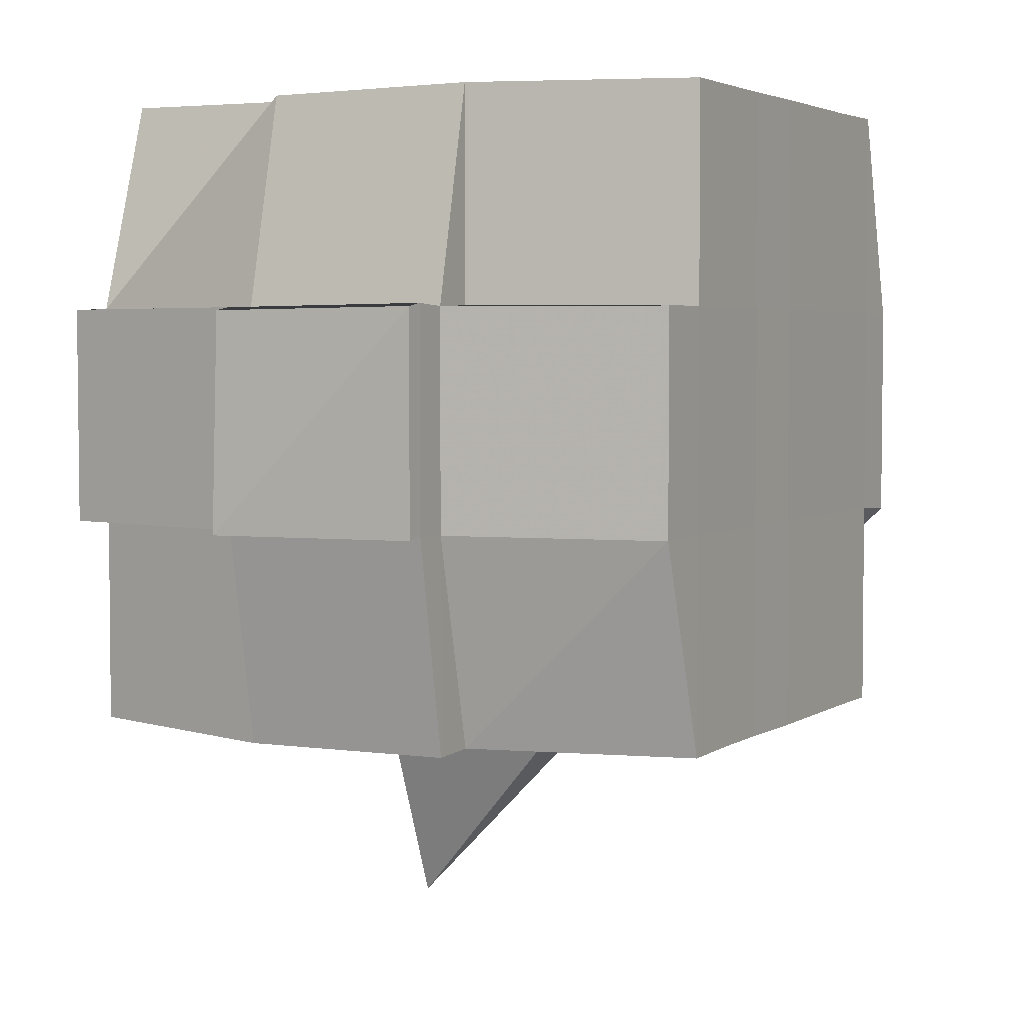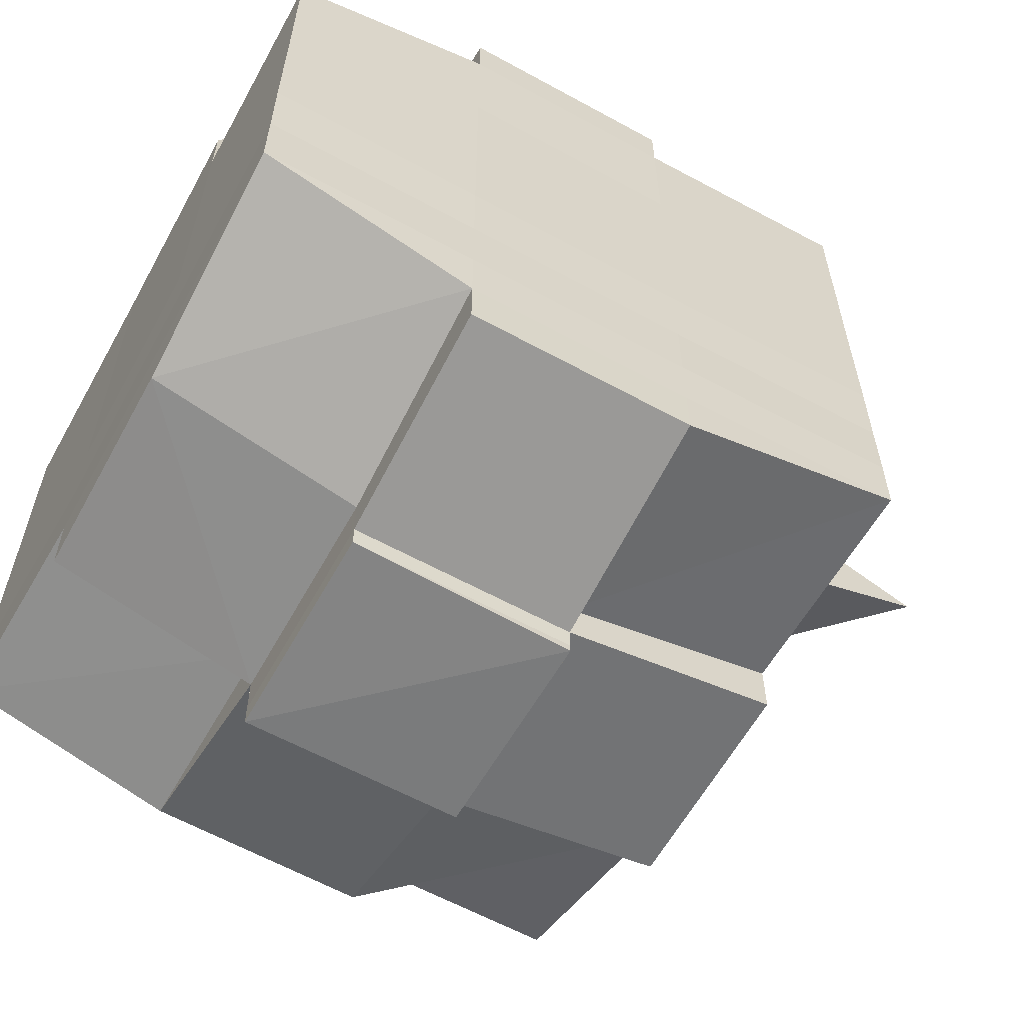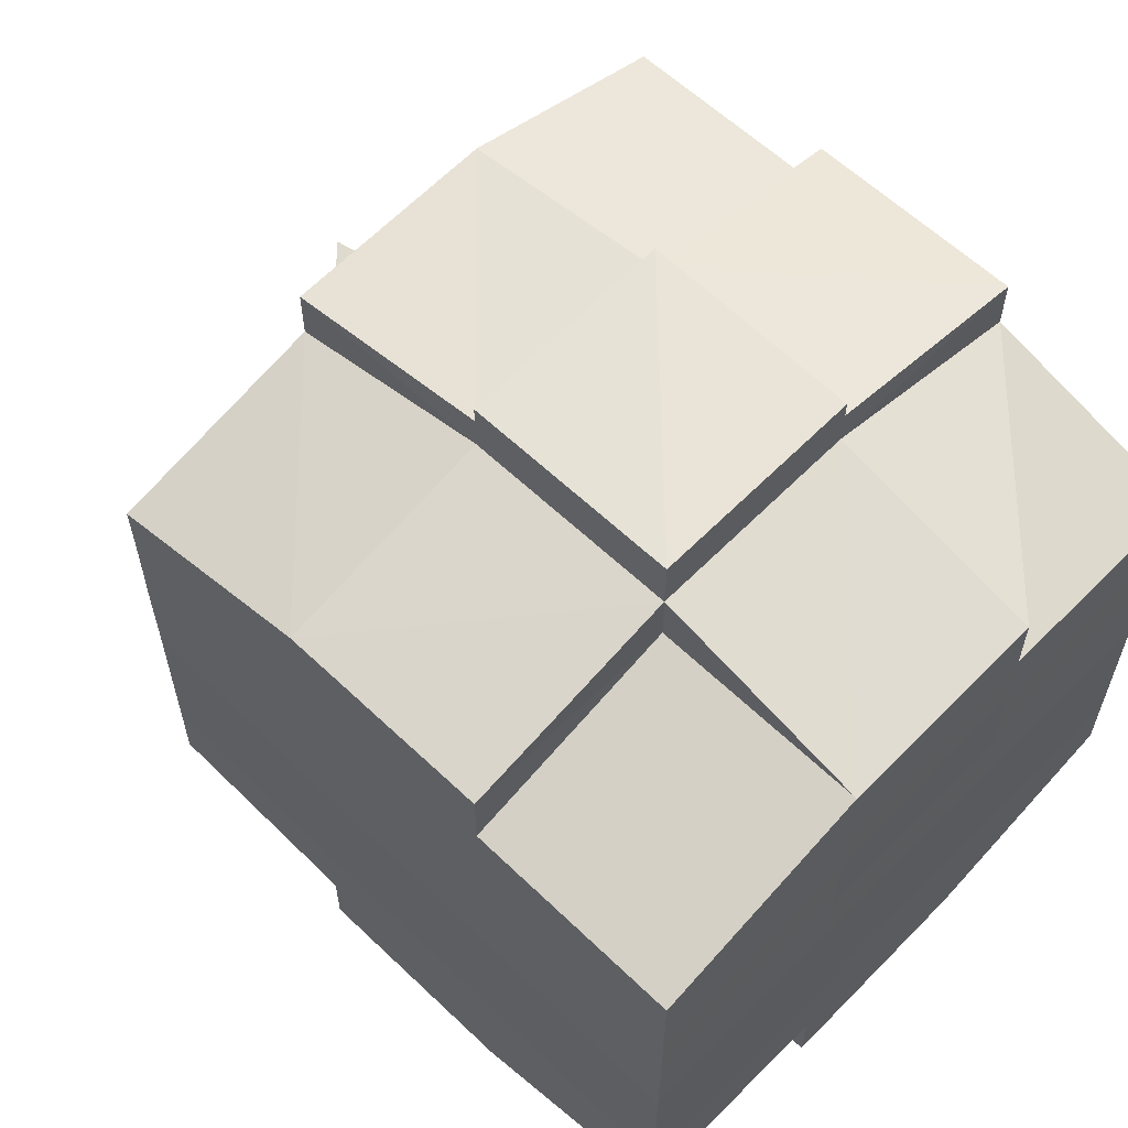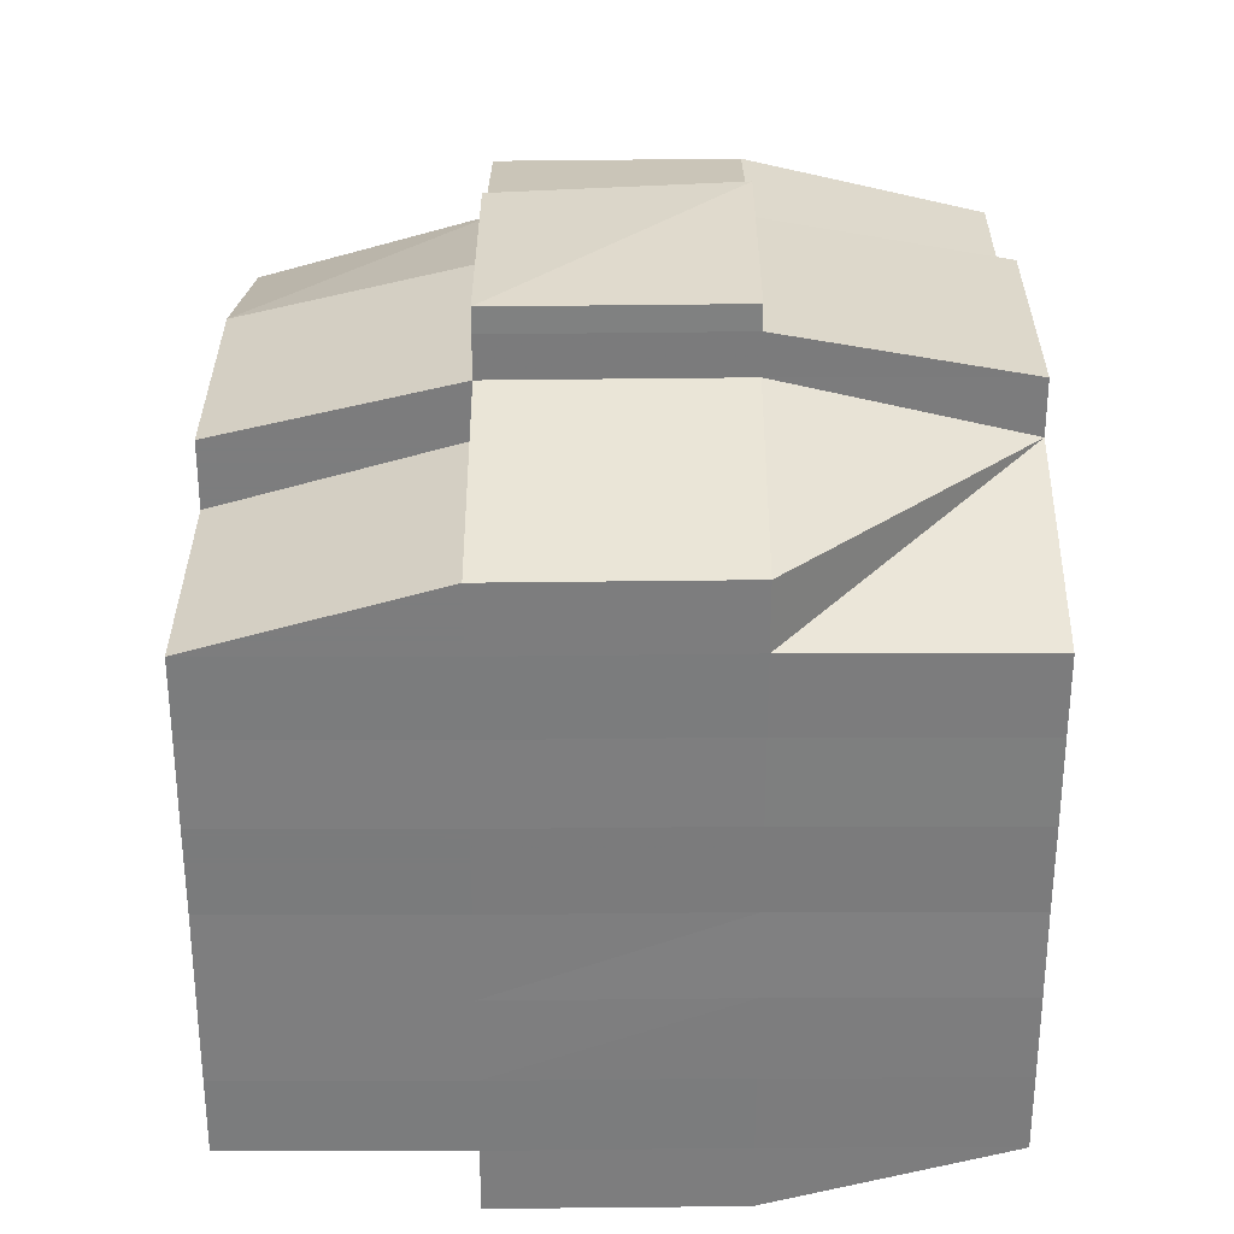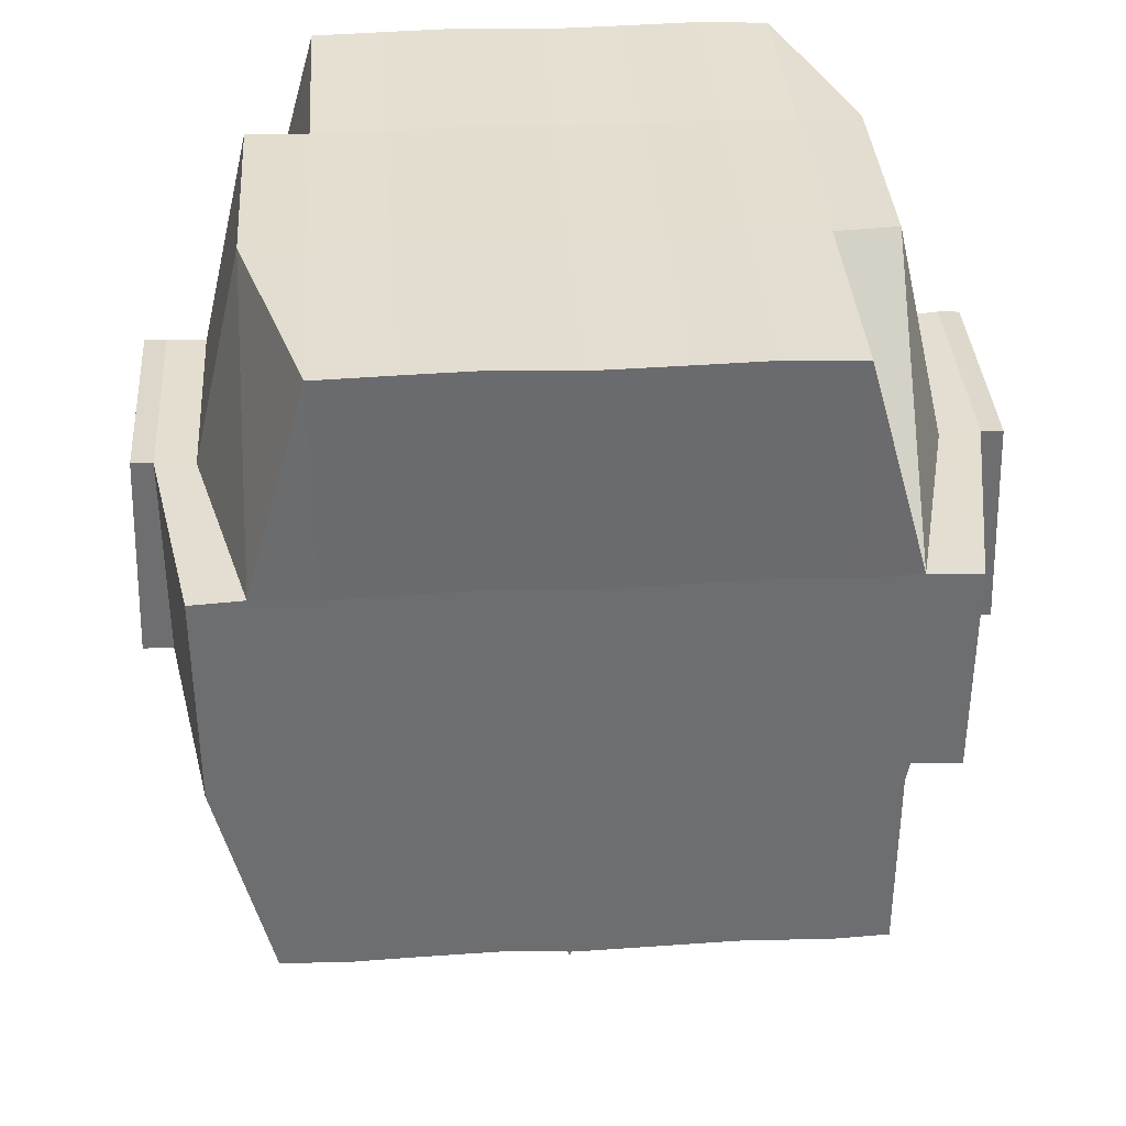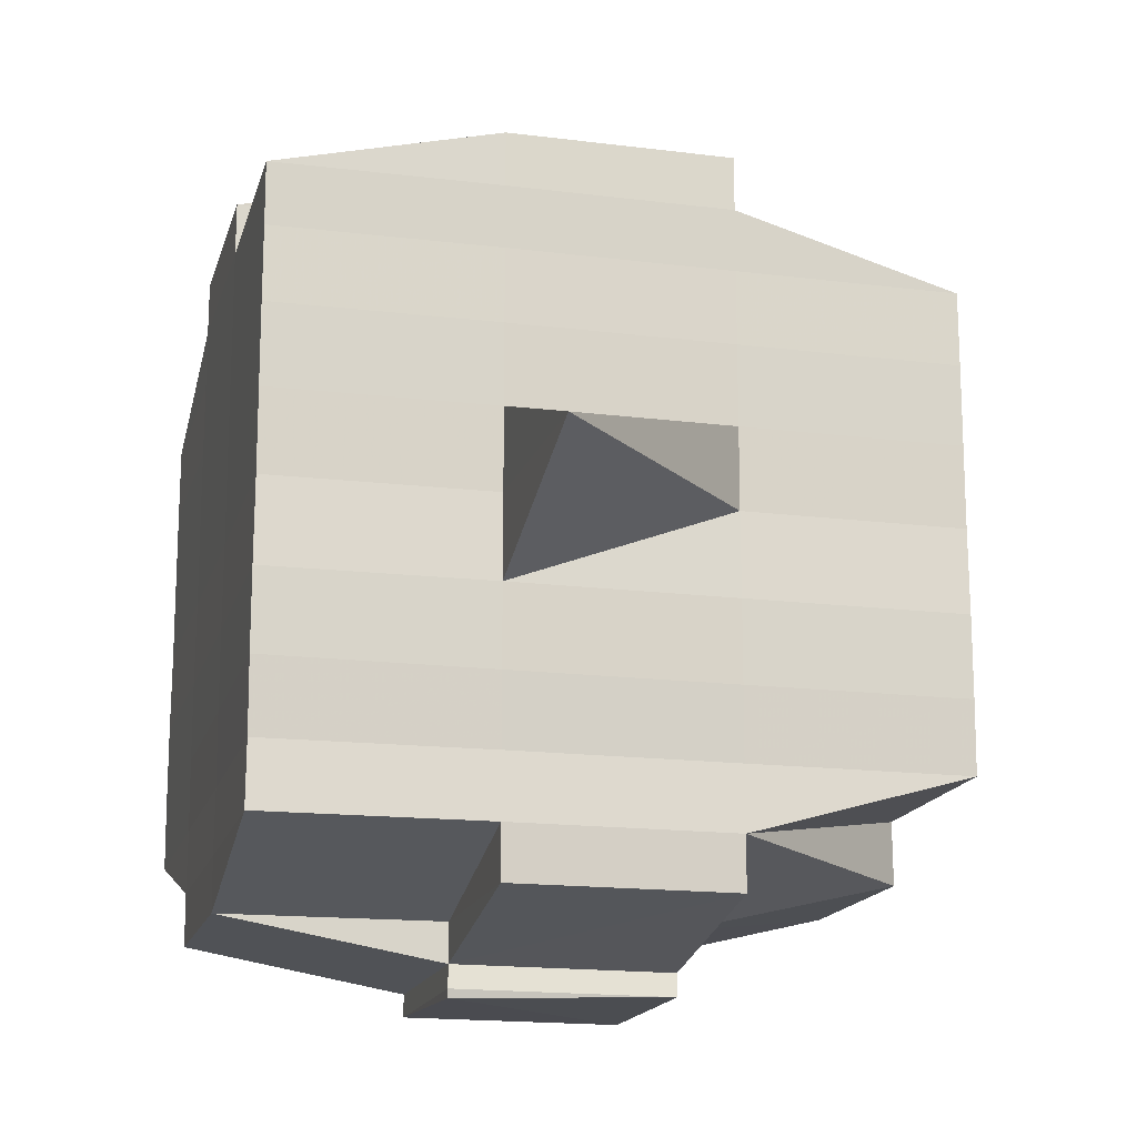
<metadata>
{"format":"obj","ext":"obj","renderer":"f3d","projection":"perspective","resolution":1024,"background":"white","views":[{"elev":3.8,"azim":28.4,"up":"+Y"},{"elev":-60.2,"azim":-119.2,"up":"+Z"},{"elev":60.5,"azim":134.5,"up":"+Z"},{"elev":31.0,"azim":179.7,"up":"+Z"},{"elev":36.1,"azim":-93.9,"up":"+Y"},{"elev":-16.2,"azim":-14.4,"up":"+Z"}]}
</metadata>
<code>
o 2820
v 2237 1884 21.05
v 2237 1884 21.05
v 2237 1884 21.05
v 2237 1884 21.05
v 2237 1884 21.05
v 2237 1884 21.05
v 2237 1884 21.05
v 2237 1884 21.05
v 2237 1884 21.05
v 2237 1884 21.05
v 2237 1884 21.05
v 2237 1884 21.05
v 2237 1884 21.05
v 2237 1884 21.06
v 2237 1884 21.05
v 2237 1884 21.05
v 2237 1884 21.05
v 2237 1884 21.06
v 2237 1884 21.05
v 2237 1884 21.06
v 2237 1884 21.06
v 2237 1884 21.05
v 2237 1884 21.06
v 2237 1884 21.06
v 2237 1884 21.06
v 2237 1884 21.06
v 2237 1884 21.06
v 2237 1884 21.06
v 2237 1884 21.06
v 2237 1884 21.06
v 2237 1884 21.06
v 2237 1884 21.07
v 2237 1884 21.06
v 2237 1884 21.06
v 2237 1884 21.06
v 2237 1884 21.06
v 2237 1884 21.06
v 2237 1884 21.07
v 2237 1884 21.07
v 2237 1884 21.07
v 2237 1884 21.07
v 2237 1884 21.07
v 2237 1884 21.07
v 2237 1884 21.07
v 2237 1884 21.07
v 2237 1884 21.07
v 2237 1884 21.07
v 2237 1884 21.06
v 2237 1884 21.07
v 2237 1884 21.07
v 2237 1884 21.07
v 2237 1884 21.07
v 2237 1884 21.07
v 2237 1884 21.07
v 2237 1884 21.08
v 2237 1884 21.07
v 2237 1884 21.07
v 2237 1884 21.07
v 2237 1884 21.08
v 2237 1884 21.08
v 2237 1884 21.08
v 2237 1884 21.08
v 2237 1884 21.08
v 2237 1884 21.08
v 2237 1884 21.07
v 2237 1884 21.08
v 2237 1884 21.08
v 2237 1884 21.08
v 2237 1884 21.08
v 2237 1884 21.08
v 2237 1884 21.08
v 2237 1884 21.08
v 2237 1884 21.08
v 2237 1884 21.08
v 2237 1884 21.09
v 2237 1884 21.08
v 2237 1884 21.09
v 2237 1884 21.09
v 2237 1884 21.09
v 2237 1884 21.09
v 2237 1884 21.09
v 2237 1884 21.09
v 2237 1884 21.09
v 2237 1884 21.08
v 2237 1884 21.09
v 2237 1884 21.09
v 2237 1884 21.09
v 2237 1884 21.09
v 2237 1884 21.09
v 2237 1884 21.09
v 2237 1884 21.09
v 2237 1884 21.09
v 2237 1884 21.09
v 2237 1884 21.09
v 2237 1884 21.09
v 2237 1884 21.09
v 2237 1884 21.09
v 2237 1884 21.09
v 2237 1884 21.09
v 2237 1884 21.09
v 2237 1884 21.09
v 2237 1884 21.08
v 2237 1884 21.09
v 2237 1884 21.09
v 2237 1884 21.09
v 2237 1884 21.09
v 2237 1884 21.09
v 2237 1884 21.09
v 2237 1884 21.09
v 2237 1884 21.09
v 2237 1884 21.09
v 2237 1884 21.08
v 2237 1884 21.09
v 2237 1884 21.08
v 2237 1884 21.08
v 2237 1884 21.08
v 2237 1884 21.08
v 2237 1884 21.08
v 2237 1884 21.08
v 2237 1884 21.08
v 2237 1884 21.08
v 2237 1884 21.08
v 2237 1884 21.08
v 2237 1884 21.07
v 2237 1884 21.08
v 2237 1884 21.08
v 2237 1884 21.08
v 2237 1884 21.08
v 2237 1884 21.07
v 2237 1884 21.07
v 2237 1884 21.07
v 2237 1884 21.07
v 2237 1884 21.07
v 2237 1884 21.07
v 2237 1884 21.07
v 2237 1884 21.07
v 2237 1884 21.07
v 2237 1884 21.07
v 2237 1884 21.07
v 2237 1884 21.06
v 2237 1884 21.07
v 2237 1884 21.07
v 2237 1884 21.07
v 2237 1884 21.06
v 2237 1884 21.06
v 2237 1884 21.06
v 2237 1884 21.06
v 2237 1884 21.06
v 2237 1884 21.06
v 2237 1884 21.05
v 2237 1884 21.06
v 2237 1884 21.06
v 2237 1884 21.06
v 2237 1884 21.06
v 2237 1884 21.06
v 2237 1884 21.06
v 2237 1884 21.06
v 2237 1884 21.06
v 2237 1884 21.06
v 2237 1884 21.06
v 2237 1884 21.06
v 2237 1884 21.06
v 2237 1884 21.06
v 2237 1884 21.05
v 2237 1884 21.06
v 2237 1884 21.05
v 2237 1884 21.05
v 2237 1884 21.05
v 2237 1884 21.05
v 2237 1884 21.05
v 2237 1884 21.05
v 2237 1884 21.05
v 2237 1884 21.05
v 2237 1884 21.05
v 2237 1884 21.06
v 2237 1884 21.05
v 2237 1884 21.05
v 2237 1884 21.05
v 2237 1884 21.05
v 2237 1884 21.05
v 2237 1884 21.05
v 2237 1884 21.05
v 2237 1884 21.05
v 2237 1884 21.06
v 2237 1884 21.05
v 2237 1884 21.06
v 2237 1884 21.05
v 2237 1884 21.05
v 2237 1884 21.05
v 2237 1884 21.05
v 2237 1884 21.06
v 2237 1884 21.06
v 2237 1884 21.06
v 2237 1884 21.06
v 2237 1884 21.06
v 2237 1884 21.06
v 2237 1884 21.06
v 2237 1884 21.06
v 2237 1884 21.06
v 2237 1884 21.06
v 2237 1884 21.06
v 2237 1884 21.06
v 2237 1884 21.07
v 2237 1884 21.06
v 2237 1884 21.06
v 2237 1884 21.06
v 2237 1884 21.07
v 2237 1884 21.07
v 2237 1884 21.07
v 2237 1884 21.07
v 2237 1884 21.06
v 2237 1884 21.07
v 2237 1884 21.07
v 2237 1884 21.07
v 2237 1884 21.07
v 2237 1884 21.07
v 2237 1884 21.07
v 2237 1884 21.08
v 2237 1884 21.07
v 2237 1884 21.07
v 2237 1884 21.07
v 2237 1884 21.08
v 2237 1884 21.08
v 2237 1884 21.08
v 2237 1884 21.08
v 2237 1884 21.07
v 2237 1884 21.08
v 2237 1884 21.08
v 2237 1884 21.08
v 2237 1884 21.08
v 2237 1884 21.08
v 2237 1884 21.08
v 2237 1884 21.08
v 2237 1884 21.08
v 2237 1884 21.09
v 2237 1884 21.08
v 2237 1884 21.08
v 2237 1884 21.08
v 2237 1884 21.08
v 2237 1884 21.08
v 2237 1884 21.08
v 2237 1884 21.09
v 2237 1884 21.08
v 2237 1884 21.08
v 2237 1884 21.08
v 2237 1884 21.08
v 2237 1884 21.08
v 2237 1884 21.08
v 2237 1884 21.09
v 2237 1884 21.09
v 2237 1884 21.09
v 2237 1884 21.09
v 2237 1884 21.09
v 2237 1884 21.09
v 2237 1884 21.09
v 2237 1884 21.08
v 2237 1884 21.09
v 2237 1884 21.08
v 2237 1884 21.08
v 2237 1884 21.08
v 2237 1884 21.09
v 2237 1884 21.08
v 2237 1884 21.08
v 2237 1884 21.08
v 2237 1884 21.08
v 2237 1884 21.07
v 2237 1884 21.07
v 2237 1884 21.07
v 2237 1884 21.07
v 2237 1884 21.07
v 2237 1884 21.07
v 2237 1884 21.08
v 2237 1884 21.08
v 2237 1884 21.07
v 2237 1884 21.07
v 2237 1884 21.07
v 2237 1884 21.07
v 2237 1884 21.07
v 2237 1884 21.07
v 2237 1884 21.07
v 2237 1884 21.07
v 2237 1884 21.07
v 2237 1884 21.07
v 2237 1884 21.06
v 2237 1884 21.06
v 2237 1884 21.06
v 2237 1884 21.06
v 2237 1884 21.06
v 2237 1884 21.06
v 2237 1884 21.06
v 2237 1884 21.05
v 2237 1884 21.05
v 2237 1884 21.05
v 2237 1884 21.05
v 2237 1884 21.05
v 2237 1884 21.05
v 2237 1884 21.05
v 2237 1884 21.06
v 2237 1884 21.06
v 2237 1884 21.06
v 2237 1884 21.06
v 2237 1884 21.06
v 2237 1884 21.06
v 2237 1884 21.06
v 2237 1884 21.06
v 2237 1884 21.05
v 2237 1884 21.05
v 2237 1884 21.05
v 2237 1884 21.05
v 2237 1884 21.05
v 2237 1884 21.05
v 2237 1884 21.05
v 2237 1884 21.07
v 2237 1884 21.07
v 2237 1884 21.07
v 2237 1884 21.07
v 2237 1884 21.07
v 2237 1884 21.08
v 2237 1884 21.08
v 2237 1884 21.08
v 2237 1884 21.09
v 2237 1884 21.09
v 2237 1884 21.08
v 2237 1884 21.09
v 2237 1884 21.09
v 2237 1884 21.09
v 2237 1884 21.09
v 2237 1884 21.09
f 1 2 3
f 4 5 2
f 6 7 3
f 8 9 6
f 10 11 5
f 12 13 4
f 13 14 15
f 16 12 17
f 10 18 19
f 18 20 11
f 21 18 22
f 23 24 18
f 24 25 26
f 27 26 18
f 18 26 28
f 26 29 28
f 29 30 28
f 26 31 29
f 25 32 31
f 33 31 26
f 28 30 34
f 29 35 30
f 31 35 29
f 35 36 37
f 31 38 35
f 39 38 31
f 32 40 38
f 41 42 39
f 42 43 44
f 44 45 38
f 40 46 45
f 38 47 35
f 38 45 47
f 35 47 48
f 47 49 36
f 45 50 47
f 50 51 49
f 47 50 52
f 45 53 50
f 54 53 45
f 46 55 53
f 53 56 50
f 56 57 51
f 50 56 58
f 53 59 56
f 55 60 59
f 61 59 53
f 60 62 63
f 59 64 56
f 56 64 65
f 59 63 64
f 66 63 59
f 64 67 57
f 63 68 64
f 68 69 67
f 64 68 70
f 68 71 69
f 63 72 68
f 73 72 63
f 72 74 68
f 73 75 76
f 77 78 71
f 79 80 75
f 81 80 82
f 83 82 84
f 85 86 78
f 87 88 86
f 89 90 85
f 91 92 88
f 90 92 93
f 94 93 95
f 96 89 97
f 98 91 99
f 100 98 101
f 102 100 74
f 99 103 104
f 105 106 103
f 107 105 108
f 109 107 110
f 110 99 111
f 110 104 112
f 113 110 114
f 74 110 115
f 115 110 116
f 74 115 117
f 115 116 118
f 117 115 118
f 118 112 119
f 118 119 120
f 121 122 117
f 117 118 123
f 123 120 124
f 123 118 125
f 126 117 123
f 127 117 126
f 128 121 126
f 126 123 129
f 129 124 130
f 129 123 131
f 132 126 129
f 70 126 132
f 133 128 132
f 132 129 134
f 134 130 135
f 134 129 136
f 137 132 134
f 65 132 137
f 138 133 137
f 137 134 139
f 139 135 140
f 139 134 141
f 142 137 139
f 58 137 142
f 143 138 142
f 142 139 144
f 144 140 145
f 144 139 146
f 147 145 148
f 149 148 150
f 151 152 150
f 153 154 152
f 155 156 149
f 157 144 156
f 158 144 157
f 158 142 144
f 52 142 158
f 159 158 157
f 48 158 159
f 160 143 158
f 161 160 159
f 159 162 163
f 34 163 164
f 34 159 165
f 30 159 34
f 28 34 166
f 166 164 167
f 166 34 168
f 169 167 170
f 169 166 171
f 172 166 173
f 174 175 166
f 171 176 177
f 178 179 169
f 180 178 181
f 182 183 176
f 182 184 183
f 185 186 182
f 9 185 187
f 168 182 187
f 187 188 7
f 189 190 188
f 191 192 190
f 193 191 182
f 194 193 182
f 194 195 193
f 193 196 191
f 195 196 193
f 197 195 198
f 196 199 184
f 200 201 195
f 195 202 196
f 146 202 195
f 201 203 202
f 202 204 196
f 196 204 205
f 204 206 199
f 202 207 204
f 141 207 202
f 203 208 207
f 207 209 204
f 209 210 206
f 204 209 211
f 207 212 209
f 136 212 207
f 208 213 212
f 212 214 209
f 214 215 210
f 209 214 216
f 212 217 214
f 131 217 212
f 213 218 217
f 217 219 214
f 219 220 215
f 214 219 221
f 217 222 219
f 218 223 222
f 125 222 217
f 222 224 219
f 224 225 220
f 219 224 226
f 222 227 224
f 228 227 222
f 227 229 224
f 229 230 225
f 224 229 231
f 228 232 233
f 234 235 232
f 236 235 237
f 238 237 239
f 240 241 229
f 241 242 243
f 244 243 229
f 229 243 245
f 243 246 245
f 245 246 247
f 245 247 248
f 243 249 246
f 111 249 243
f 242 250 249
f 250 251 252
f 108 252 249
f 251 253 254
f 249 254 255
f 249 255 256
f 252 95 257
f 258 257 259
f 258 259 260
f 261 97 258
f 262 96 258
f 263 260 264
f 263 258 66
f 246 258 263
f 247 246 263
f 247 263 265
f 265 263 61
f 265 264 266
f 248 247 265
f 248 265 267
f 267 265 54
f 267 266 268
f 269 268 270
f 271 248 267
f 231 248 271
f 272 273 248
f 274 272 271
f 271 275 276
f 277 276 278
f 226 271 277
f 277 271 279
f 280 274 277
f 221 277 281
f 282 280 281
f 281 277 283
f 283 270 284
f 281 283 285
f 285 283 33
f 285 284 286
f 287 281 285
f 216 281 287
f 288 282 287
f 287 285 289
f 289 285 27
f 289 286 290
f 291 290 292
f 293 292 294
f 295 296 294
f 297 298 296
f 299 300 293
f 301 289 300
f 302 289 301
f 191 302 301
f 302 287 289
f 211 287 302
f 303 302 304
f 305 288 302
f 306 307 308
f 307 309 310
f 306 311 312
f 313 314 315
f 316 317 314
f 318 319 320
f 321 322 323
f 324 325 326
f 326 327 328

</code>
